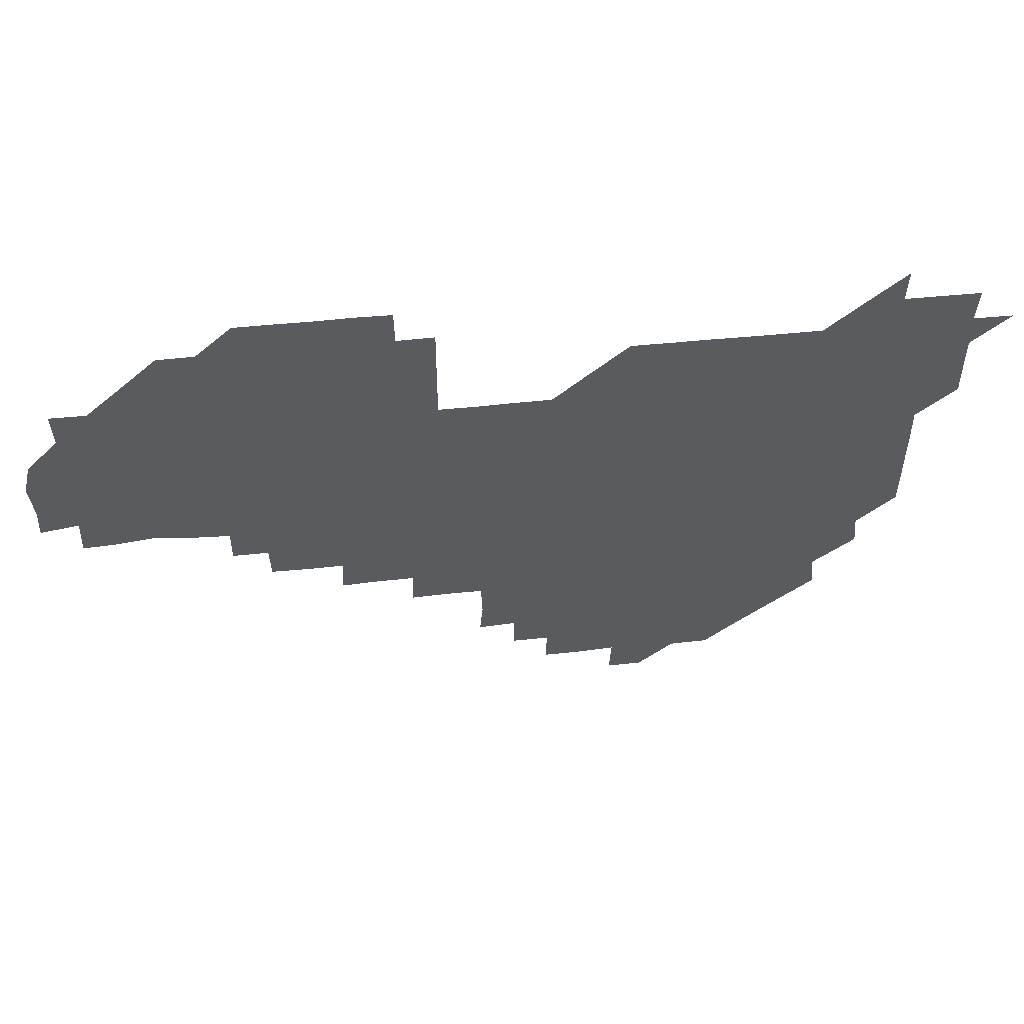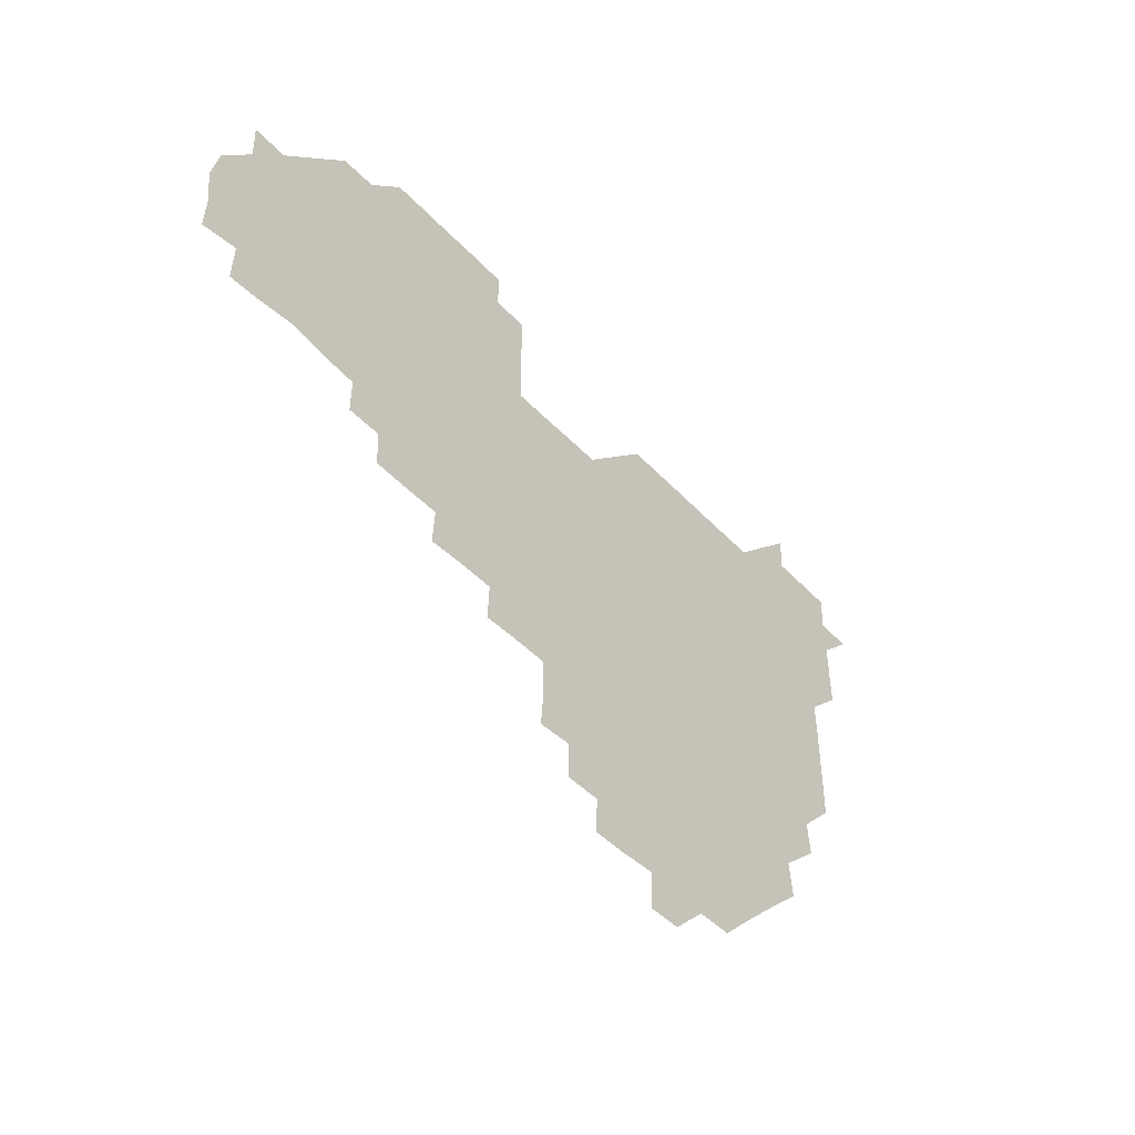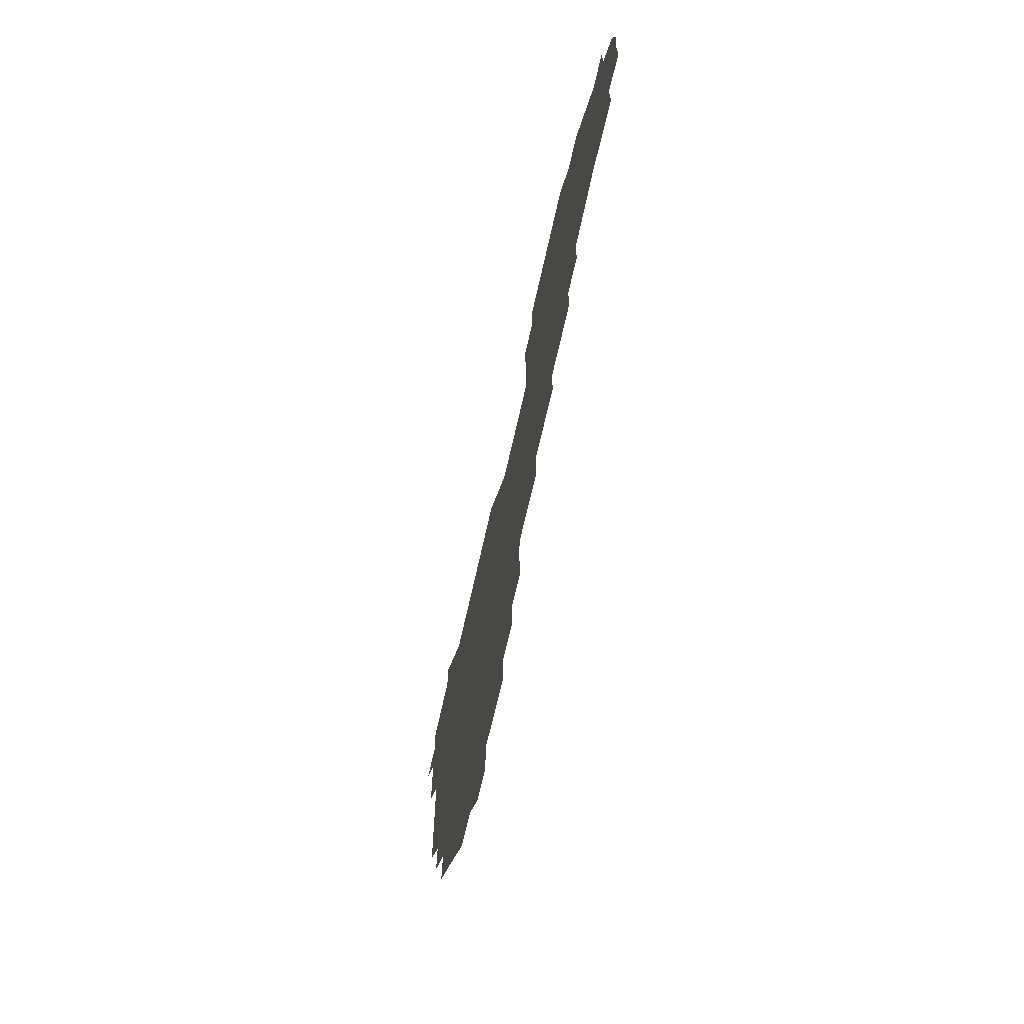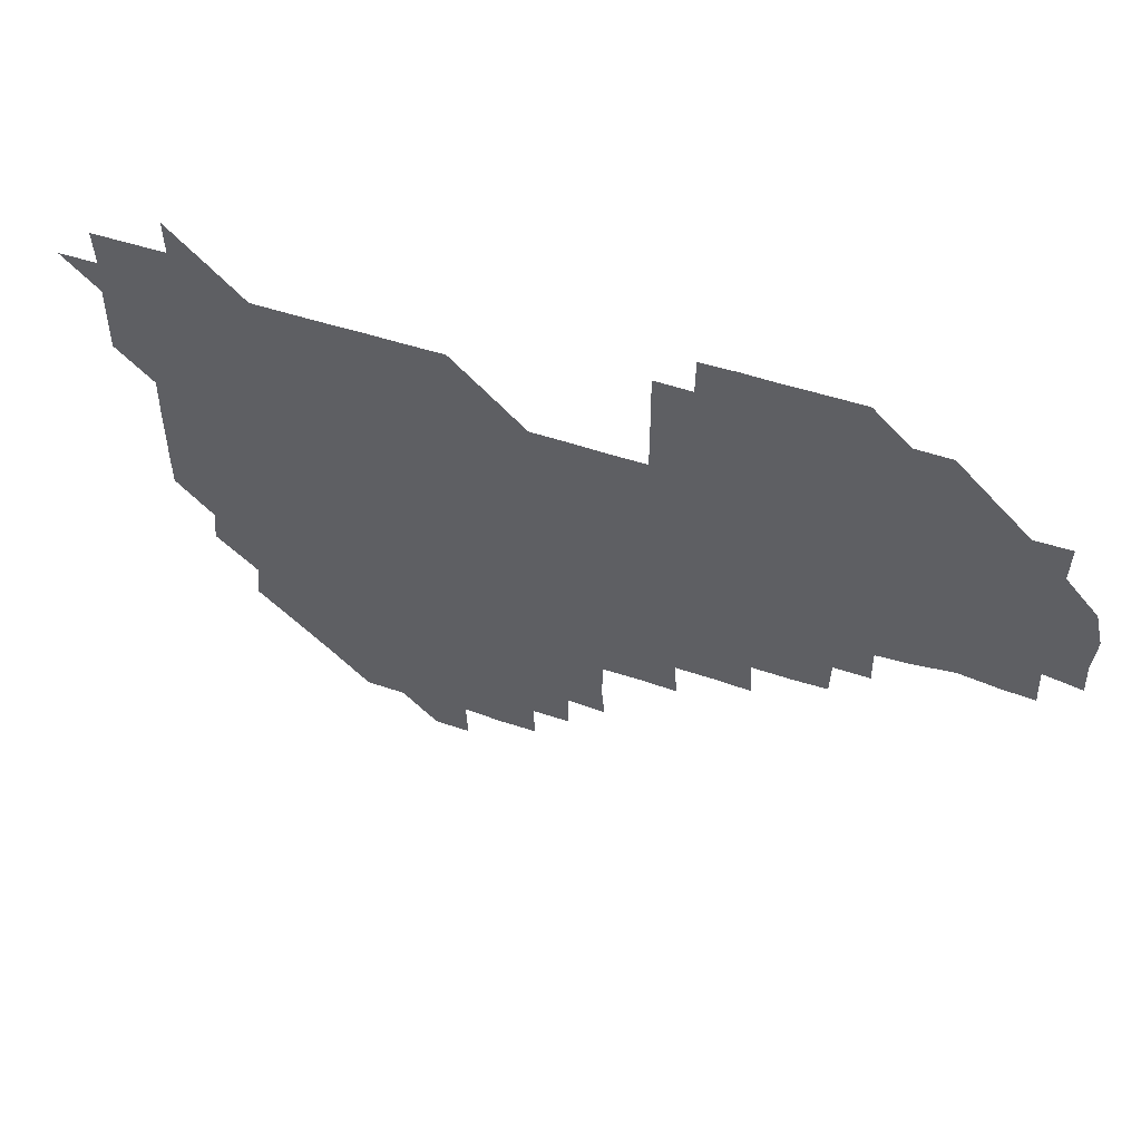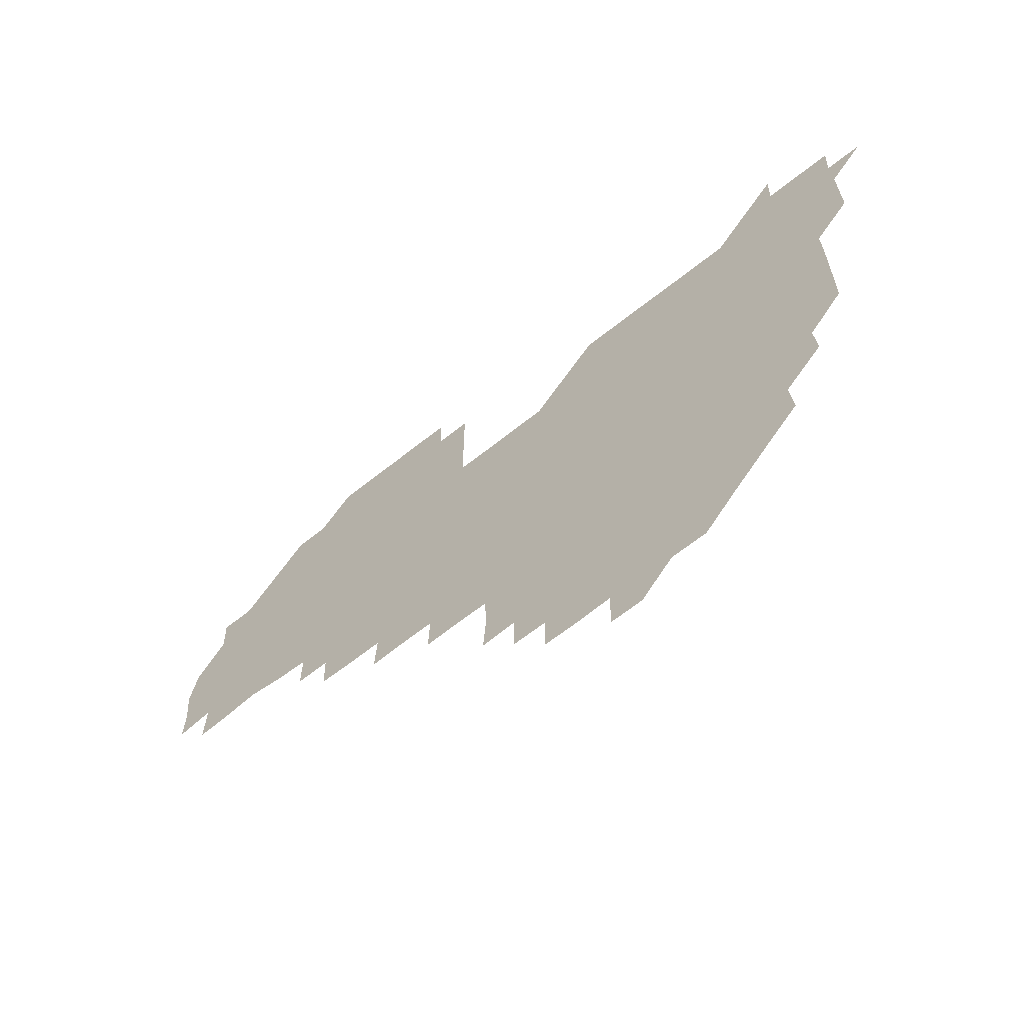
<metadata>
{"format":"obj","ext":"obj","renderer":"f3d","projection":"perspective","resolution":1024,"background":"white","views":[{"elev":55.4,"azim":174.0,"up":"+Y"},{"elev":-45.9,"azim":129.9,"up":"+Y"},{"elev":-66.2,"azim":77.6,"up":"+Y"},{"elev":53.3,"azim":19.3,"up":"+Y"},{"elev":-61.0,"azim":-140.5,"up":"+Y"}]}
</metadata>
<code>
v 210.9 270.6 0
v 225.3 225.9 0
v 225.7 240.3 0
v 225.9 255.7 0
v 226.8 270.8 0
v 226.1 285.9 0
v 240.1 151.8 0
v 240.1 165.9 0
v 240.3 180.4 0
v 240.4 195.2 0
v 240.8 210.7 0
v 241.2 226.1 0
v 240.9 241 0
v 241 256 0
v 241.2 271.1 0
v 241.2 286 0
v 254.2 121.5 0
v 255.5 135.8 0
v 256.1 150.9 0
v 256.2 165.7 0
v 255.8 180.8 0
v 255.9 195.9 0
v 255.6 210.9 0
v 256.4 226.1 0
v 255.8 241 0
v 255.7 255.9 0
v 255.7 270.9 0
v 256.3 286 0
v 256 301 0
v 269.7 90.42 0
v 271.3 105.7 0
v 270.9 121.4 0
v 272 136.3 0
v 272.5 151.2 0
v 271.6 166.3 0
v 271 181.2 0
v 270.2 195.9 0
v 271 210.9 0
v 271.3 226 0
v 271 241 0
v 271.1 256 0
v 271.2 271.1 0
v 271.1 286 0
v 285.2 75.8 0
v 286.7 91.79 0
v 286.4 106.2 0
v 286.2 121.2 0
v 286.5 136.3 0
v 286 150.9 0
v 286.8 165.9 0
v 286.1 181.1 0
v 285.8 196.1 0
v 286 211.1 0
v 285.5 226 0
v 285.9 240.9 0
v 285.8 256 0
v 286 270.9 0
v 300.9 60.5 0
v 301.5 76.65 0
v 301 90.98 0
v 301.2 106.1 0
v 301.1 121.1 0
v 301.4 136.2 0
v 300.8 150.9 0
v 301.4 165.9 0
v 301.6 180.9 0
v 301 196.1 0
v 301.2 211 0
v 301.1 226.1 0
v 300.8 241 0
v 301 256 0
v 301 270.9 0
v 315.8 45.48 0
v 316.4 61.47 0
v 316.1 76.19 0
v 316.1 91.09 0
v 316 106 0
v 316 121 0
v 316.4 136.4 0
v 316.5 151.3 0
v 316 165.9 0
v 316.1 181 0
v 316.4 196 0
v 316.1 210.9 0
v 316.5 225.9 0
v 316.1 241 0
v 316 256 0
v 316 270.9 0
v 331.6 45.18 0
v 331.1 61.75 0
v 331.2 76.33 0
v 331 91.05 0
v 331.3 106.5 0
v 331.1 121.2 0
v 331 136 0
v 330.9 151 0
v 331.3 166.2 0
v 331.2 181 0
v 331.2 195.9 0
v 331 211 0
v 331.1 226 0
v 331.1 240.9 0
v 331.3 255.8 0
v 330.9 271.1 0
v 346.2 30.39 0
v 346.4 46.74 0
v 345.9 61.55 0
v 346.1 76.51 0
v 346 90.99 0
v 346 106.4 0
v 346 120.8 0
v 346 136.1 0
v 346 151.2 0
v 346 166.2 0
v 346 181 0
v 346 196 0
v 346 211 0
v 345.9 226 0
v 346.2 240.9 0
v 346.1 255.8 0
v 346 271 0
v 360.7 30.12 0
v 360 46.63 0
v 361 60.73 0
v 361 76.2 0
v 361 91.25 0
v 360.9 106.2 0
v 361 121.2 0
v 360.9 136.1 0
v 361 151.1 0
v 361 166 0
v 361 181 0
v 361 196 0
v 361 211 0
v 361.1 225.9 0
v 361 240.8 0
v 360.9 255.7 0
v 361 271.1 0
v 361 286 0
v 376.4 45.53 0
v 375.9 61.08 0
v 375.8 76.8 0
v 376 91.09 0
v 376 106 0
v 375.8 121.2 0
v 376 136 0
v 376 151 0
v 376 166.2 0
v 376 181 0
v 376 196 0
v 376 211 0
v 375.9 225.9 0
v 376.1 241.1 0
v 376.2 256.3 0
v 391.1 45.45 0
v 390.7 60.79 0
v 390.7 76.4 0
v 390.9 91.12 0
v 390.8 106.2 0
v 390.8 121.1 0
v 391 135.9 0
v 391.1 150.8 0
v 390.7 166.4 0
v 390.8 181.1 0
v 391 196 0
v 391 211 0
v 390.9 225.9 0
v 391.1 241.4 0
v 406.2 60.67 0
v 406.1 76.29 0
v 405.5 91.4 0
v 406 106 0
v 405.9 121.1 0
v 406.1 135.8 0
v 406 151 0
v 406.1 165.9 0
v 406 181 0
v 405.9 196 0
v 405.9 211 0
v 405.9 225.7 0
v 406 241.3 0
v 421.6 75.2 0
v 420.4 90.43 0
v 420.9 106 0
v 421.5 120.4 0
v 420.8 136.2 0
v 421.1 150.8 0
v 421 166.1 0
v 421 181 0
v 420.9 196.1 0
v 420.9 211 0
v 420.9 225.9 0
v 421 240.9 0
v 436.5 106 0
v 436.1 121.3 0
v 436.2 135.8 0
v 436.1 150.9 0
v 435.9 166.2 0
v 436.1 180.9 0
v 435.7 196.2 0
v 436.1 211 0
v 435.8 225.9 0
v 436.2 241 0
v 436.2 255.9 0
v 436.1 271.1 0
v 436.1 286 0
v 451.2 105.4 0
v 450.6 121.3 0
v 451 136 0
v 451 151.1 0
v 451 166 0
v 451 181 0
v 450.7 196.1 0
v 451.1 210.9 0
v 450.8 225.9 0
v 450.9 240.8 0
v 450.9 255.7 0
v 451 270.9 0
v 451.1 285.8 0
v 451.3 301 0
v 466.6 121.1 0
v 466 136.3 0
v 466 151 0
v 465.6 166.4 0
v 465.8 181.1 0
v 466.1 196 0
v 465.8 211.1 0
v 465.2 225.7 0
v 466.1 241 0
v 466.1 256.1 0
v 465.8 270.8 0
v 465.8 285.6 0
v 466.2 301.3 0
v 481.4 120.2 0
v 480.4 136 0
v 480.8 151.2 0
v 481.1 165.9 0
v 480.8 181.1 0
v 481 196 0
v 481 211 0
v 480.9 226 0
v 481.1 241.1 0
v 480.8 255.9 0
v 480.9 270.9 0
v 481 285.9 0
v 481.2 301 0
v 496.3 135.7 0
v 495.8 151.2 0
v 495.7 166.2 0
v 495.8 181.1 0
v 496 196 0
v 496.1 211 0
v 495.9 226 0
v 496 241 0
v 495.9 255.9 0
v 496.3 271.1 0
v 495.9 285.8 0
v 496.3 301.1 0
v 511 136.1 0
v 511.4 151 0
v 510.8 166.1 0
v 511.1 181 0
v 510.3 196.2 0
v 510.6 210.8 0
v 511.3 226 0
v 510.9 241 0
v 510.9 255.9 0
v 511.4 271.2 0
v 510.4 285.7 0
v 511.3 301.1 0
v 526.3 150.9 0
v 526 166 0
v 525.9 181 0
v 526.3 196 0
v 525.8 211 0
v 526.1 226 0
v 525.4 241 0
v 525.7 255.7 0
v 525.8 270.9 0
v 526.4 286.1 0
v 541 167 0
v 540.7 180.9 0
v 540.9 195.9 0
v 540.7 211 0
v 540.4 225.9 0
v 541.5 241.1 0
v 540.6 256 0
v 540.9 270.9 0
v 541.3 285.9 0
v 556.7 169.4 0
v 556.1 181.1 0
v 555.6 195.9 0
v 555.6 210.9 0
v 555.8 225.9 0
v 556.3 240.9 0
v 555.9 256 0
v 556.4 270.8 0
v 574 167 0
v 569.5 182.5 0
v 570 195.9 0
v 570.5 210.7 0
v 571.2 225.8 0
v 570.6 240.8 0
v 571.5 255.8 0
v 587.1 166.1 0
v 586.3 183 0
v 585.1 196.7 0
v 584.9 211.4 0
v 585.8 224.7 0
v 585.9 240.3 0
v 586.2 256 0
v 602.4 180.1 0
v 601.6 194.2 0
v 603.1 209.6 0
v 599.5 224.6 0
f 4 5 1
f 11 12 2
f 2 12 3
f 12 13 3
f 3 13 4
f 13 14 4
f 4 14 5
f 14 15 5
f 5 15 6
f 15 16 6
f 18 19 7
f 7 19 8
f 19 20 8
f 8 20 9
f 20 21 9
f 9 21 10
f 21 22 10
f 10 22 11
f 22 23 11
f 11 23 12
f 23 24 12
f 12 24 13
f 24 25 13
f 13 25 14
f 25 26 14
f 14 26 15
f 26 27 15
f 15 27 16
f 27 28 16
f 31 32 17
f 17 32 18
f 32 33 18
f 18 33 19
f 33 34 19
f 19 34 20
f 34 35 20
f 20 35 21
f 35 36 21
f 21 36 22
f 36 37 22
f 22 37 23
f 37 38 23
f 23 38 24
f 38 39 24
f 24 39 25
f 39 40 25
f 25 40 26
f 40 41 26
f 26 41 27
f 41 42 27
f 27 42 28
f 42 43 28
f 28 43 29
f 44 45 30
f 30 45 31
f 45 46 31
f 31 46 32
f 46 47 32
f 32 47 33
f 47 48 33
f 33 48 34
f 48 49 34
f 34 49 35
f 49 50 35
f 35 50 36
f 50 51 36
f 36 51 37
f 51 52 37
f 37 52 38
f 52 53 38
f 38 53 39
f 53 54 39
f 39 54 40
f 54 55 40
f 40 55 41
f 55 56 41
f 41 56 42
f 56 57 42
f 42 57 43
f 58 59 44
f 44 59 45
f 59 60 45
f 45 60 46
f 60 61 46
f 46 61 47
f 61 62 47
f 47 62 48
f 62 63 48
f 48 63 49
f 63 64 49
f 49 64 50
f 64 65 50
f 50 65 51
f 65 66 51
f 51 66 52
f 66 67 52
f 52 67 53
f 67 68 53
f 53 68 54
f 68 69 54
f 54 69 55
f 69 70 55
f 55 70 56
f 70 71 56
f 56 71 57
f 71 72 57
f 73 74 58
f 58 74 59
f 74 75 59
f 59 75 60
f 75 76 60
f 60 76 61
f 76 77 61
f 61 77 62
f 77 78 62
f 62 78 63
f 78 79 63
f 63 79 64
f 79 80 64
f 64 80 65
f 80 81 65
f 65 81 66
f 81 82 66
f 66 82 67
f 82 83 67
f 67 83 68
f 83 84 68
f 68 84 69
f 84 85 69
f 69 85 70
f 85 86 70
f 70 86 71
f 86 87 71
f 71 87 72
f 87 88 72
f 73 89 74
f 89 90 74
f 74 90 75
f 90 91 75
f 75 91 76
f 91 92 76
f 76 92 77
f 92 93 77
f 77 93 78
f 93 94 78
f 78 94 79
f 94 95 79
f 79 95 80
f 95 96 80
f 80 96 81
f 96 97 81
f 81 97 82
f 97 98 82
f 82 98 83
f 98 99 83
f 83 99 84
f 99 100 84
f 84 100 85
f 100 101 85
f 85 101 86
f 101 102 86
f 86 102 87
f 102 103 87
f 87 103 88
f 103 104 88
f 105 106 89
f 89 106 90
f 106 107 90
f 90 107 91
f 107 108 91
f 91 108 92
f 108 109 92
f 92 109 93
f 109 110 93
f 93 110 94
f 110 111 94
f 94 111 95
f 111 112 95
f 95 112 96
f 112 113 96
f 96 113 97
f 113 114 97
f 97 114 98
f 114 115 98
f 98 115 99
f 115 116 99
f 99 116 100
f 116 117 100
f 100 117 101
f 117 118 101
f 101 118 102
f 118 119 102
f 102 119 103
f 119 120 103
f 103 120 104
f 120 121 104
f 105 122 106
f 122 123 106
f 106 123 107
f 123 124 107
f 107 124 108
f 124 125 108
f 108 125 109
f 125 126 109
f 109 126 110
f 126 127 110
f 110 127 111
f 127 128 111
f 111 128 112
f 128 129 112
f 112 129 113
f 129 130 113
f 113 130 114
f 130 131 114
f 114 131 115
f 131 132 115
f 115 132 116
f 132 133 116
f 116 133 117
f 133 134 117
f 117 134 118
f 134 135 118
f 118 135 119
f 135 136 119
f 119 136 120
f 136 137 120
f 120 137 121
f 137 138 121
f 123 140 124
f 140 141 124
f 124 141 125
f 141 142 125
f 125 142 126
f 142 143 126
f 126 143 127
f 143 144 127
f 127 144 128
f 144 145 128
f 128 145 129
f 145 146 129
f 129 146 130
f 146 147 130
f 130 147 131
f 147 148 131
f 131 148 132
f 148 149 132
f 132 149 133
f 149 150 133
f 133 150 134
f 150 151 134
f 134 151 135
f 151 152 135
f 135 152 136
f 152 153 136
f 136 153 137
f 153 154 137
f 137 154 138
f 140 155 141
f 155 156 141
f 141 156 142
f 156 157 142
f 142 157 143
f 157 158 143
f 143 158 144
f 158 159 144
f 144 159 145
f 159 160 145
f 145 160 146
f 160 161 146
f 146 161 147
f 161 162 147
f 147 162 148
f 162 163 148
f 148 163 149
f 163 164 149
f 149 164 150
f 164 165 150
f 150 165 151
f 165 166 151
f 151 166 152
f 166 167 152
f 152 167 153
f 167 168 153
f 153 168 154
f 156 169 157
f 169 170 157
f 157 170 158
f 170 171 158
f 158 171 159
f 171 172 159
f 159 172 160
f 172 173 160
f 160 173 161
f 173 174 161
f 161 174 162
f 174 175 162
f 162 175 163
f 175 176 163
f 163 176 164
f 176 177 164
f 164 177 165
f 177 178 165
f 165 178 166
f 178 179 166
f 166 179 167
f 179 180 167
f 167 180 168
f 180 181 168
f 170 182 171
f 182 183 171
f 171 183 172
f 183 184 172
f 172 184 173
f 184 185 173
f 173 185 174
f 185 186 174
f 174 186 175
f 186 187 175
f 175 187 176
f 187 188 176
f 176 188 177
f 188 189 177
f 177 189 178
f 189 190 178
f 178 190 179
f 190 191 179
f 179 191 180
f 191 192 180
f 180 192 181
f 192 193 181
f 184 194 185
f 194 195 185
f 185 195 186
f 195 196 186
f 186 196 187
f 196 197 187
f 187 197 188
f 197 198 188
f 188 198 189
f 198 199 189
f 189 199 190
f 199 200 190
f 190 200 191
f 200 201 191
f 191 201 192
f 201 202 192
f 192 202 193
f 202 203 193
f 194 207 195
f 207 208 195
f 195 208 196
f 208 209 196
f 196 209 197
f 209 210 197
f 197 210 198
f 210 211 198
f 198 211 199
f 211 212 199
f 199 212 200
f 212 213 200
f 200 213 201
f 213 214 201
f 201 214 202
f 214 215 202
f 202 215 203
f 215 216 203
f 203 216 204
f 216 217 204
f 204 217 205
f 217 218 205
f 205 218 206
f 218 219 206
f 208 221 209
f 221 222 209
f 209 222 210
f 222 223 210
f 210 223 211
f 223 224 211
f 211 224 212
f 224 225 212
f 212 225 213
f 225 226 213
f 213 226 214
f 226 227 214
f 214 227 215
f 227 228 215
f 215 228 216
f 228 229 216
f 216 229 217
f 229 230 217
f 217 230 218
f 230 231 218
f 218 231 219
f 231 232 219
f 219 232 220
f 232 233 220
f 221 234 222
f 234 235 222
f 222 235 223
f 235 236 223
f 223 236 224
f 236 237 224
f 224 237 225
f 237 238 225
f 225 238 226
f 238 239 226
f 226 239 227
f 239 240 227
f 227 240 228
f 240 241 228
f 228 241 229
f 241 242 229
f 229 242 230
f 242 243 230
f 230 243 231
f 243 244 231
f 231 244 232
f 244 245 232
f 232 245 233
f 245 246 233
f 235 247 236
f 247 248 236
f 236 248 237
f 248 249 237
f 237 249 238
f 249 250 238
f 238 250 239
f 250 251 239
f 239 251 240
f 251 252 240
f 240 252 241
f 252 253 241
f 241 253 242
f 253 254 242
f 242 254 243
f 254 255 243
f 243 255 244
f 255 256 244
f 244 256 245
f 256 257 245
f 245 257 246
f 257 258 246
f 247 259 248
f 259 260 248
f 248 260 249
f 260 261 249
f 249 261 250
f 261 262 250
f 250 262 251
f 262 263 251
f 251 263 252
f 263 264 252
f 252 264 253
f 264 265 253
f 253 265 254
f 265 266 254
f 254 266 255
f 266 267 255
f 255 267 256
f 267 268 256
f 256 268 257
f 268 269 257
f 257 269 258
f 269 270 258
f 260 271 261
f 271 272 261
f 261 272 262
f 272 273 262
f 262 273 263
f 273 274 263
f 263 274 264
f 274 275 264
f 264 275 265
f 275 276 265
f 265 276 266
f 276 277 266
f 266 277 267
f 277 278 267
f 267 278 268
f 278 279 268
f 268 279 269
f 279 280 269
f 269 280 270
f 272 281 273
f 281 282 273
f 273 282 274
f 282 283 274
f 274 283 275
f 283 284 275
f 275 284 276
f 284 285 276
f 276 285 277
f 285 286 277
f 277 286 278
f 286 287 278
f 278 287 279
f 287 288 279
f 279 288 280
f 288 289 280
f 281 290 282
f 290 291 282
f 282 291 283
f 291 292 283
f 283 292 284
f 292 293 284
f 284 293 285
f 293 294 285
f 285 294 286
f 294 295 286
f 286 295 287
f 295 296 287
f 287 296 288
f 296 297 288
f 288 297 289
f 290 298 291
f 298 299 291
f 291 299 292
f 299 300 292
f 292 300 293
f 300 301 293
f 293 301 294
f 301 302 294
f 294 302 295
f 302 303 295
f 295 303 296
f 303 304 296
f 296 304 297
f 298 305 299
f 305 306 299
f 299 306 300
f 306 307 300
f 300 307 301
f 307 308 301
f 301 308 302
f 308 309 302
f 302 309 303
f 309 310 303
f 303 310 304
f 310 311 304
f 306 312 307
f 312 313 307
f 307 313 308
f 313 314 308
f 308 314 309
f 314 315 309
f 309 315 310

</code>
